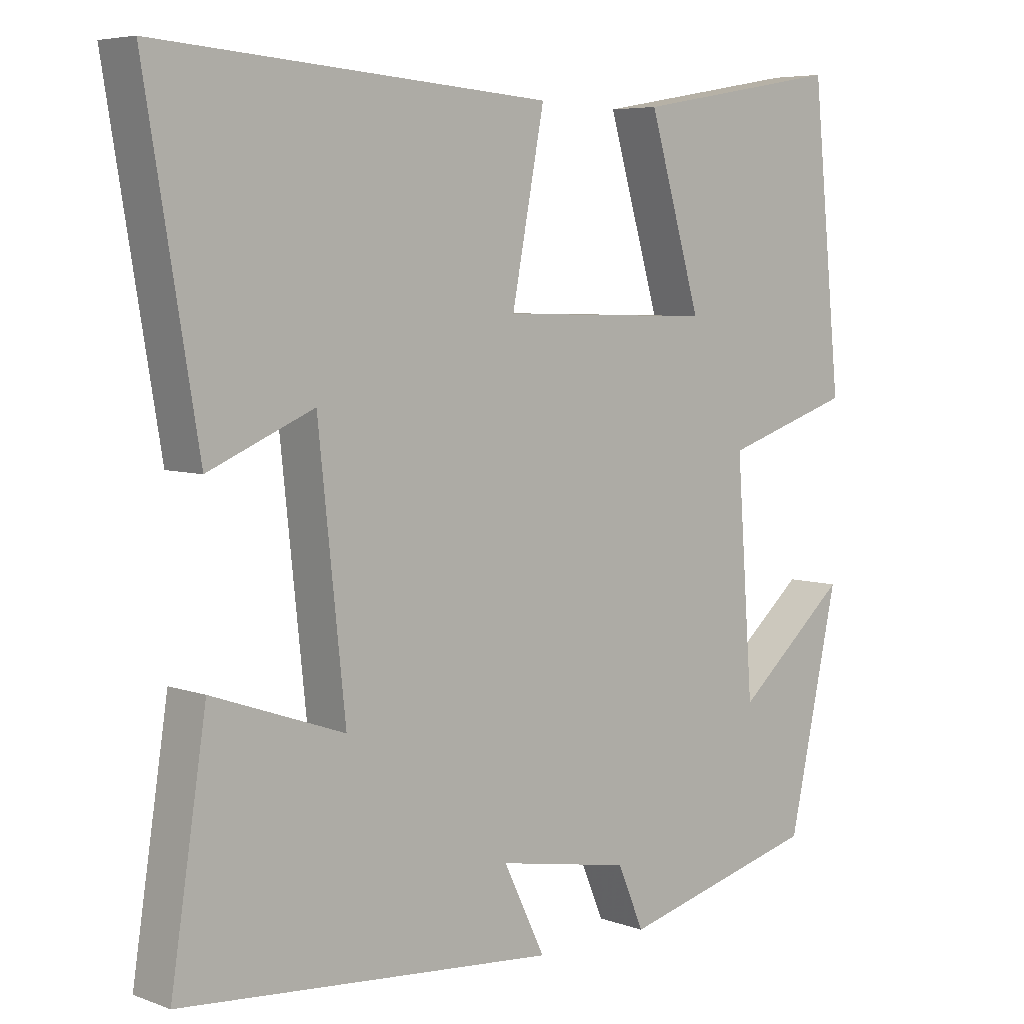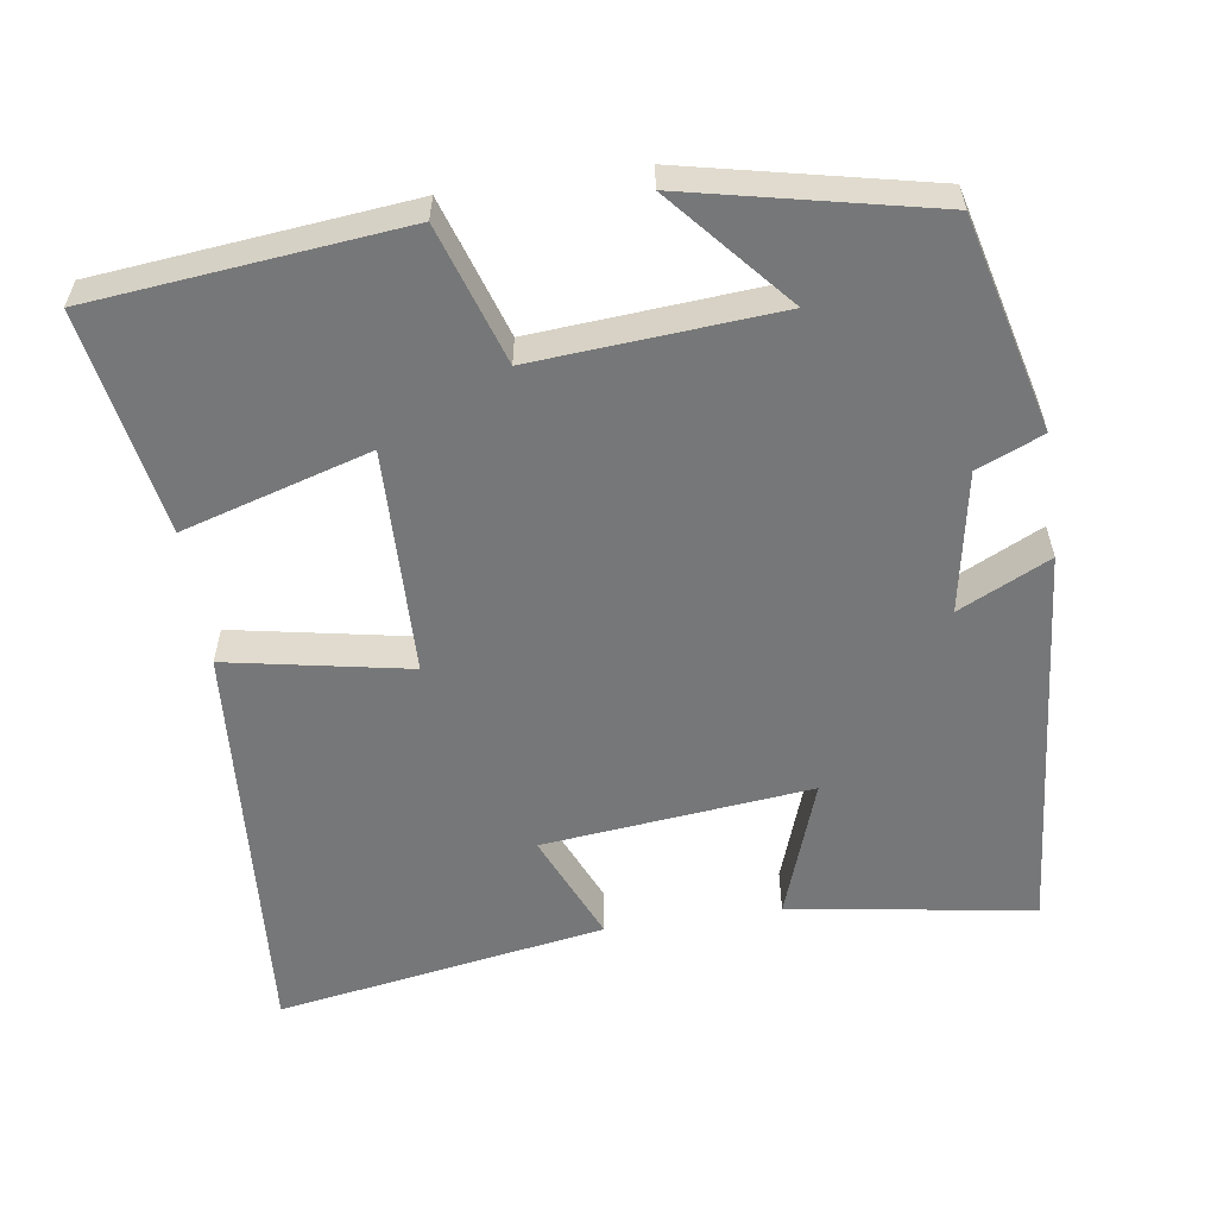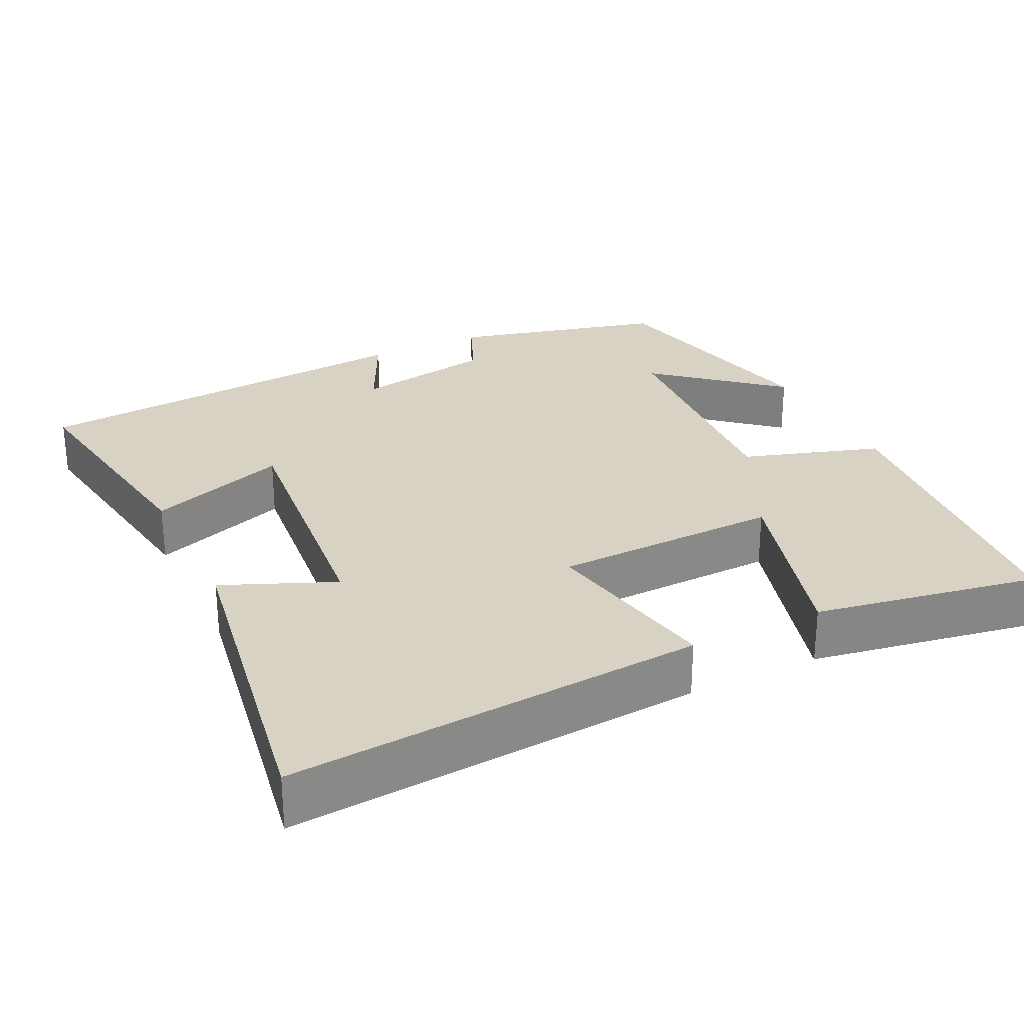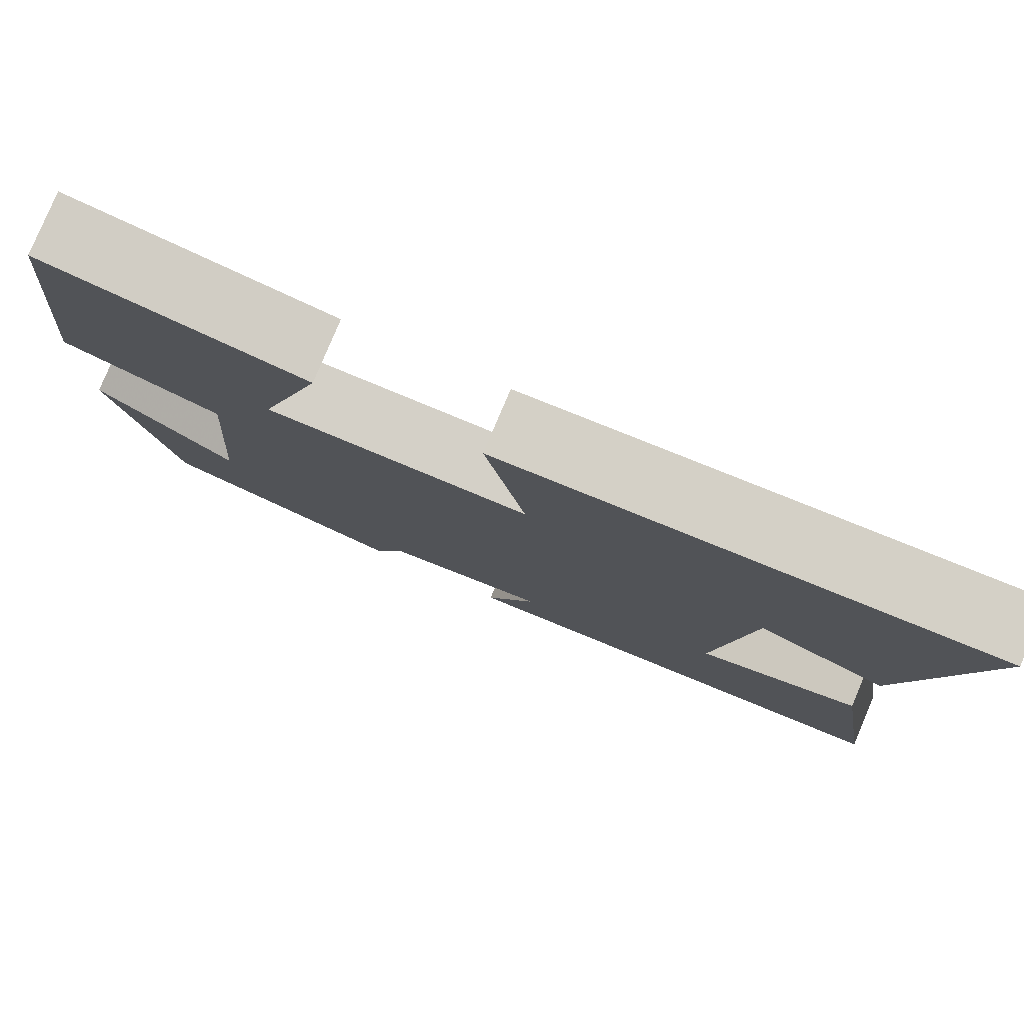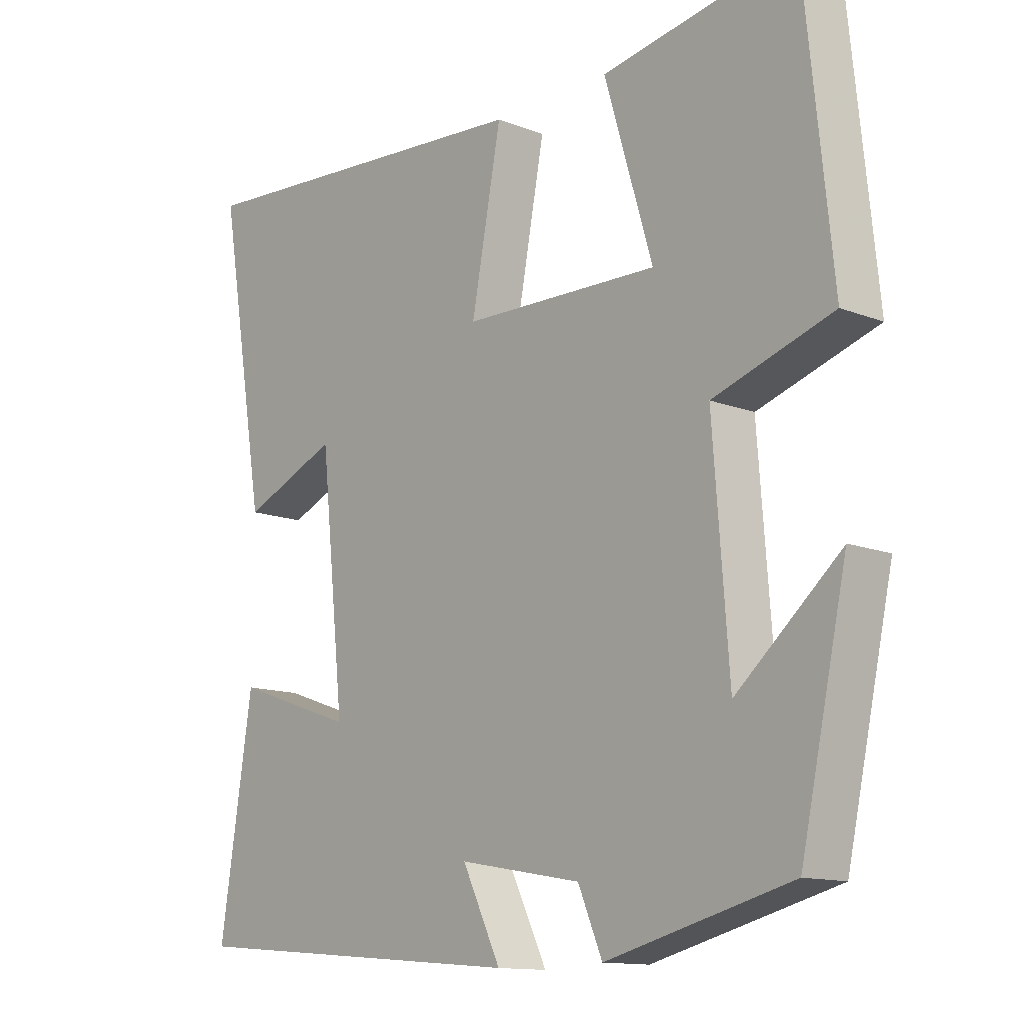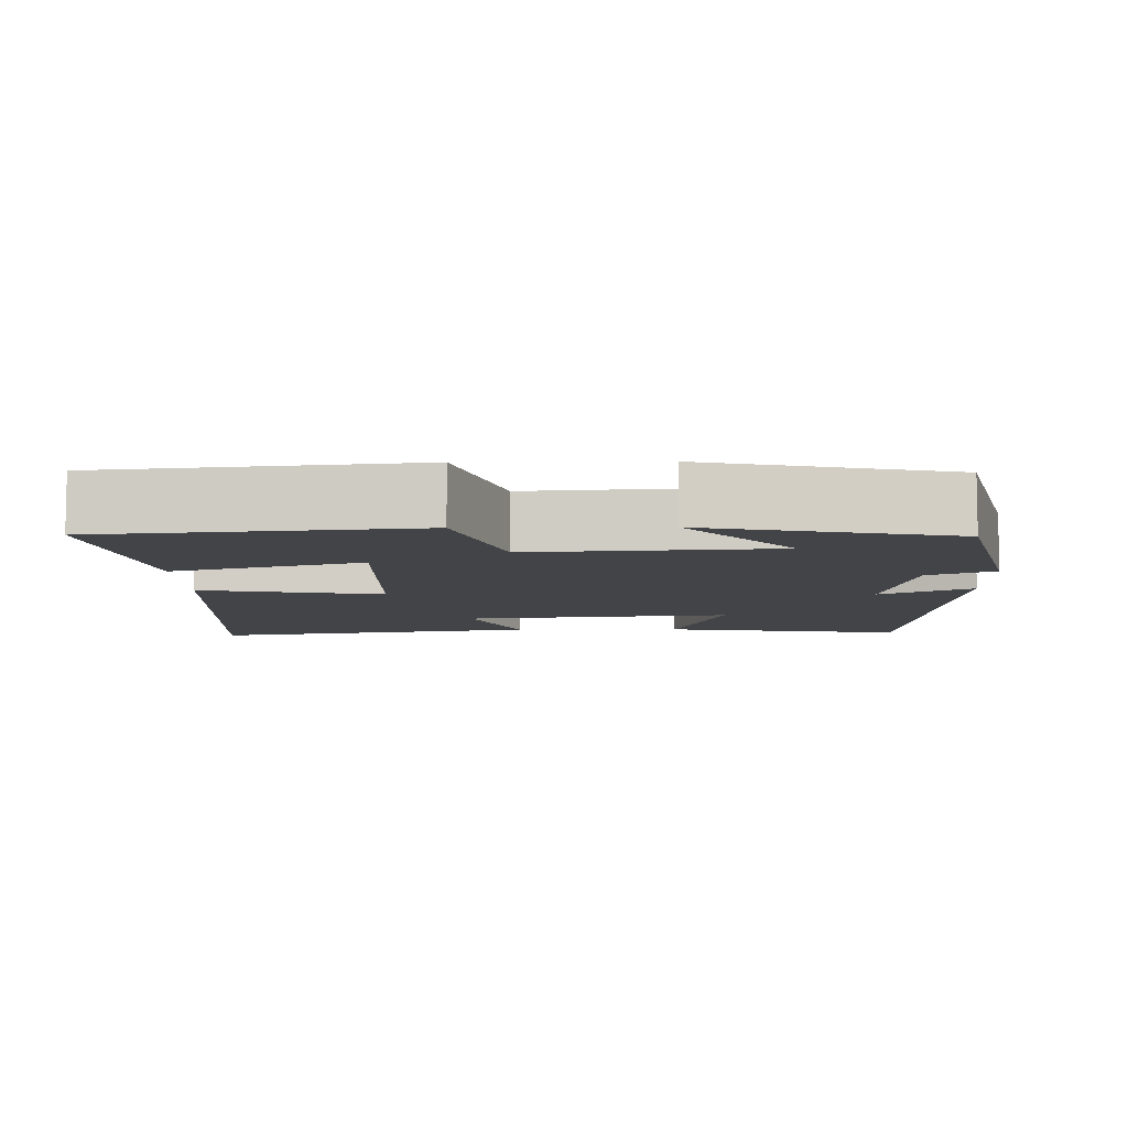
<metadata>
{"format":"obj","ext":"obj","renderer":"f3d","projection":"perspective","resolution":1024,"background":"white","views":[{"elev":5.9,"azim":-42.5,"up":"+Z"},{"elev":-57.0,"azim":98.4,"up":"+Y"},{"elev":27.7,"azim":-26.1,"up":"+Y"},{"elev":79.9,"azim":-157.2,"up":"+Z"},{"elev":-13.0,"azim":48.3,"up":"+Z"},{"elev":-7.8,"azim":91.0,"up":"+Y"}]}
</metadata>
<code>
v 0.458 0.07 0.552
v 0.5 0.07 0.14
v 0.317 0.07 0.081
v 0.341 0.07 -0.241
v 0.5 0.07 -0.104
v 0.429 0.07 -0.428
v 0.146 0.07 -0.5
v 0.109 0.07 -0.413
v -0.079 0.07 -0.379
v -0.02 0.07 -0.5
v -0.55 0.07 -0.455
v -0.5 0.07 -0.13
v -0.314 0.07 -0.195
v -0.352 0.07 0.163
v -0.5 0.07 0.1
v -0.574 0.07 0.541
v -0.021 0.07 0.5
v -0.067 0.07 0.258
v 0.235 0.07 0.25
v 0.161 0.07 0.5
v 0.458 0 0.552
v 0.5 0 0.14
v 0.317 0 0.081
v 0.341 0 -0.241
v 0.5 0 -0.104
v 0.429 0 -0.428
v 0.146 0 -0.5
v 0.109 0 -0.413
v -0.079 0 -0.379
v -0.02 0 -0.5
v -0.55 0 -0.455
v -0.5 0 -0.13
v -0.314 0 -0.195
v -0.352 0 0.163
v -0.5 0 0.1
v -0.574 0 0.541
v -0.021 0 0.5
v -0.067 0 0.258
v 0.235 0 0.25
v 0.161 0 0.5
f 19 20 1 2
f 18 19 2 3
f 16 17 18
f 14 15 16
f 14 16 18
f 13 14 18 3
f 9 10 11 12
f 8 9 12 13
f 6 7 8
f 4 5 6
f 4 6 8 13
f 3 4 13
f 22 21 40 39
f 23 22 39 38
f 38 37 36
f 36 35 34
f 38 36 34
f 23 38 34 33
f 32 31 30 29
f 33 32 29 28
f 28 27 26
f 26 25 24
f 33 28 26 24
f 33 24 23
f 1 21 22 2
f 2 22 23 3
f 3 23 24 4
f 4 24 25 5
f 5 25 26 6
f 6 26 27 7
f 7 27 28 8
f 8 28 29 9
f 9 29 30 10
f 10 30 31 11
f 11 31 32 12
f 12 32 33 13
f 13 33 34 14
f 14 34 35 15
f 15 35 36 16
f 16 36 37 17
f 17 37 38 18
f 18 38 39 19
f 19 39 40 20
f 20 40 21 1

</code>
